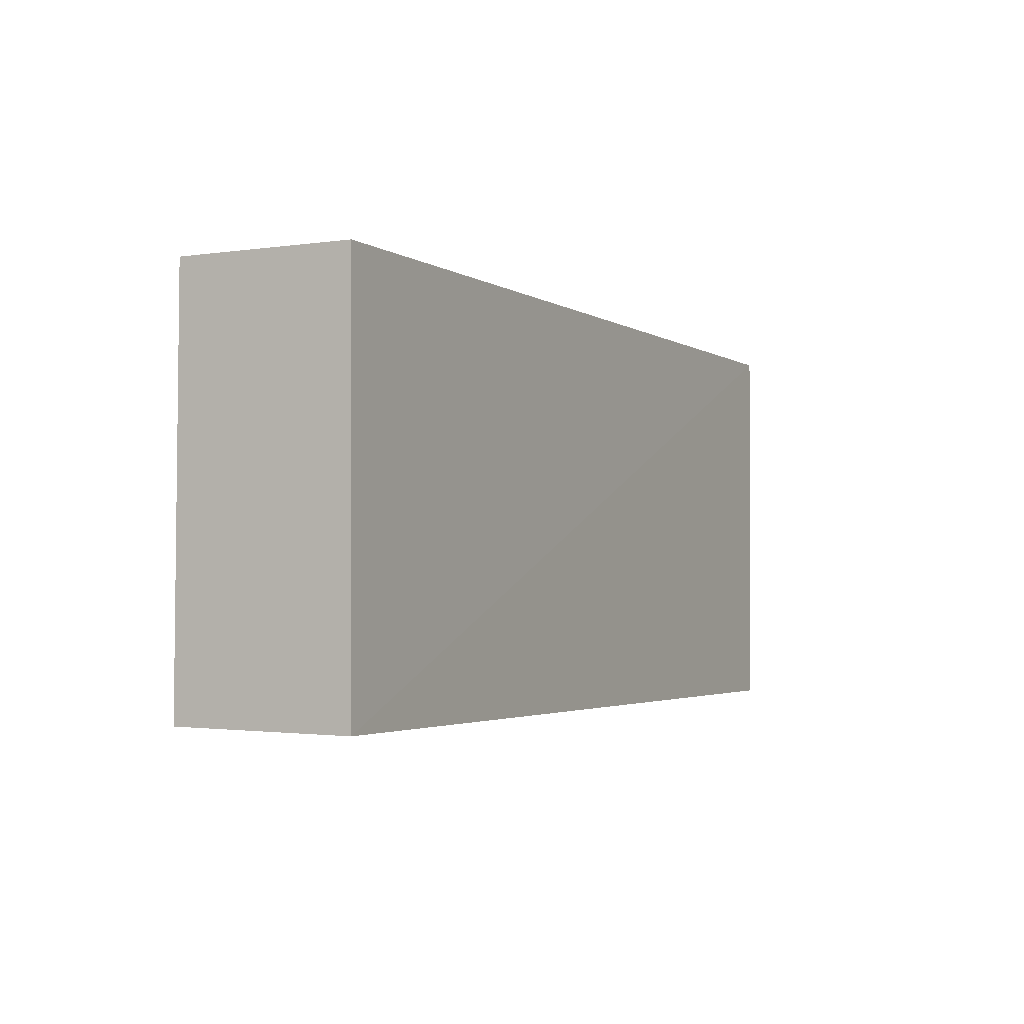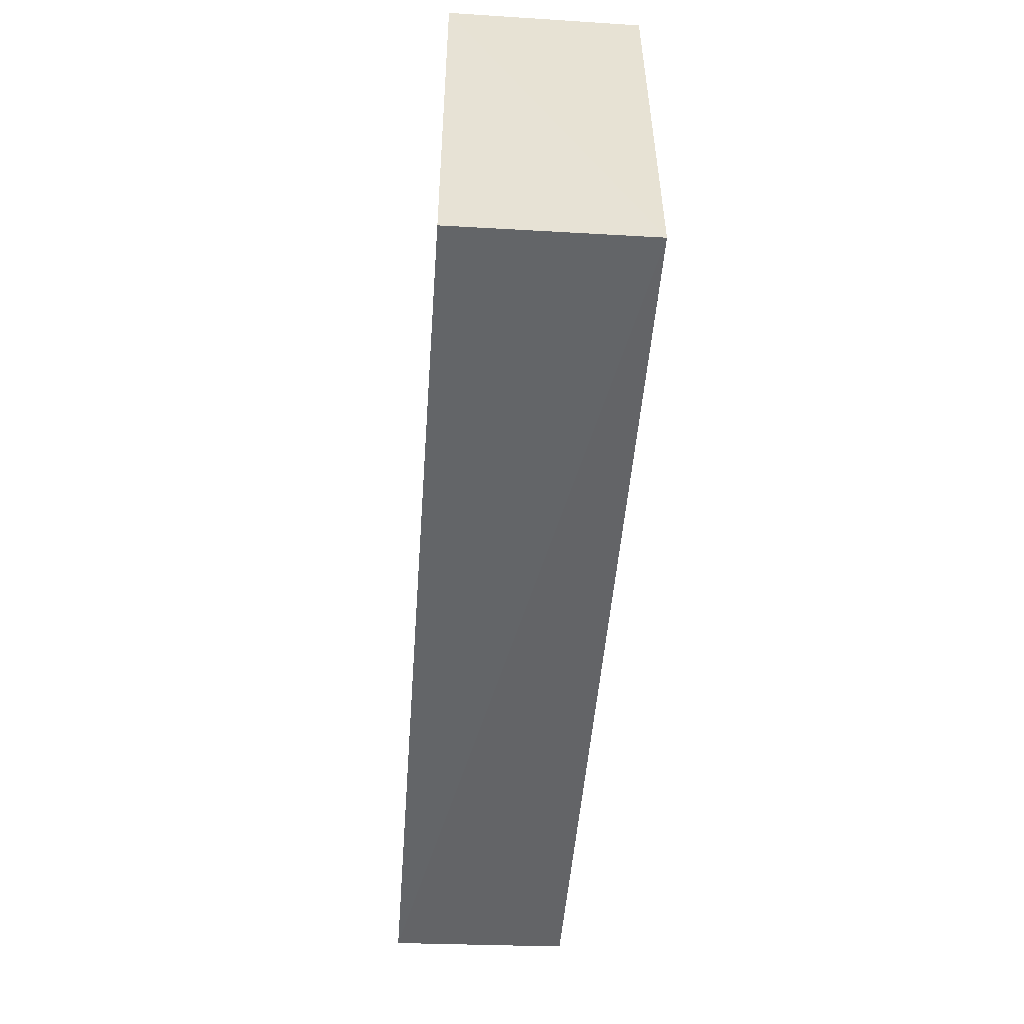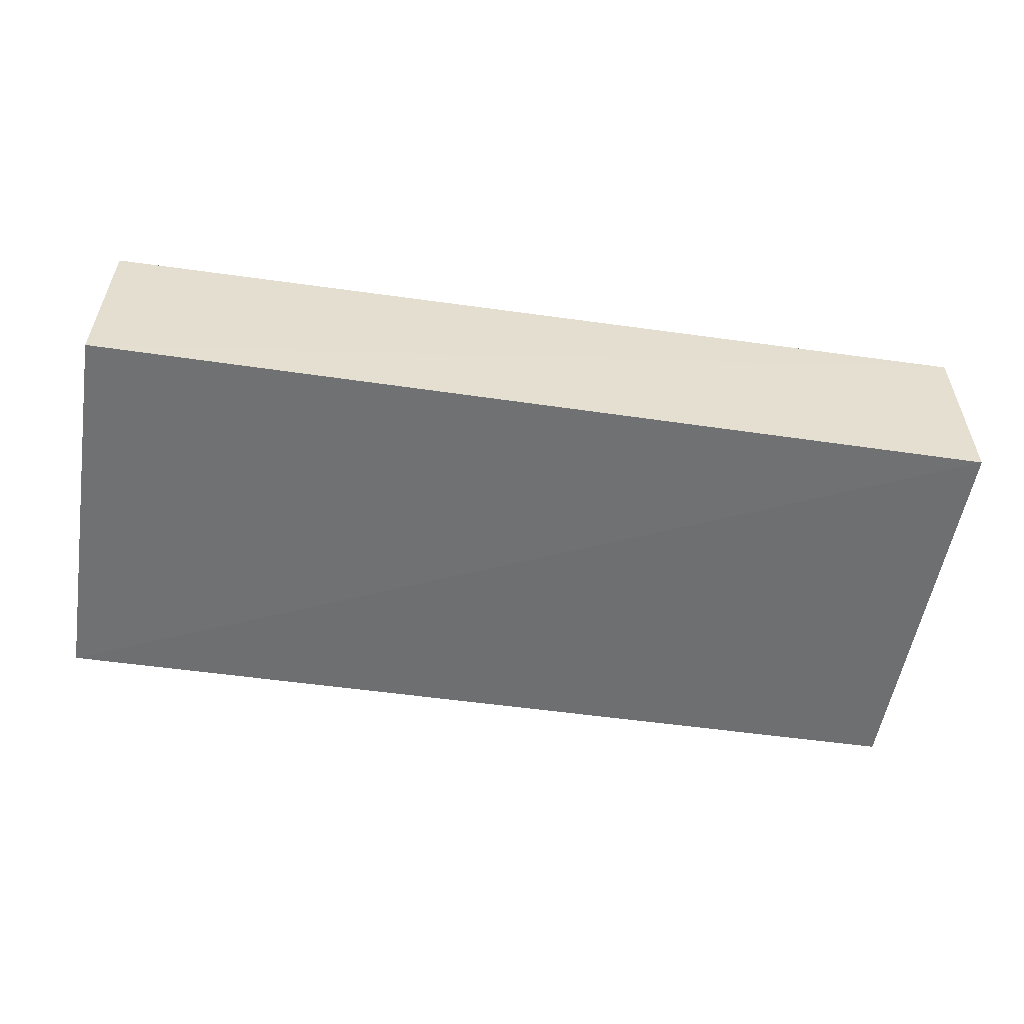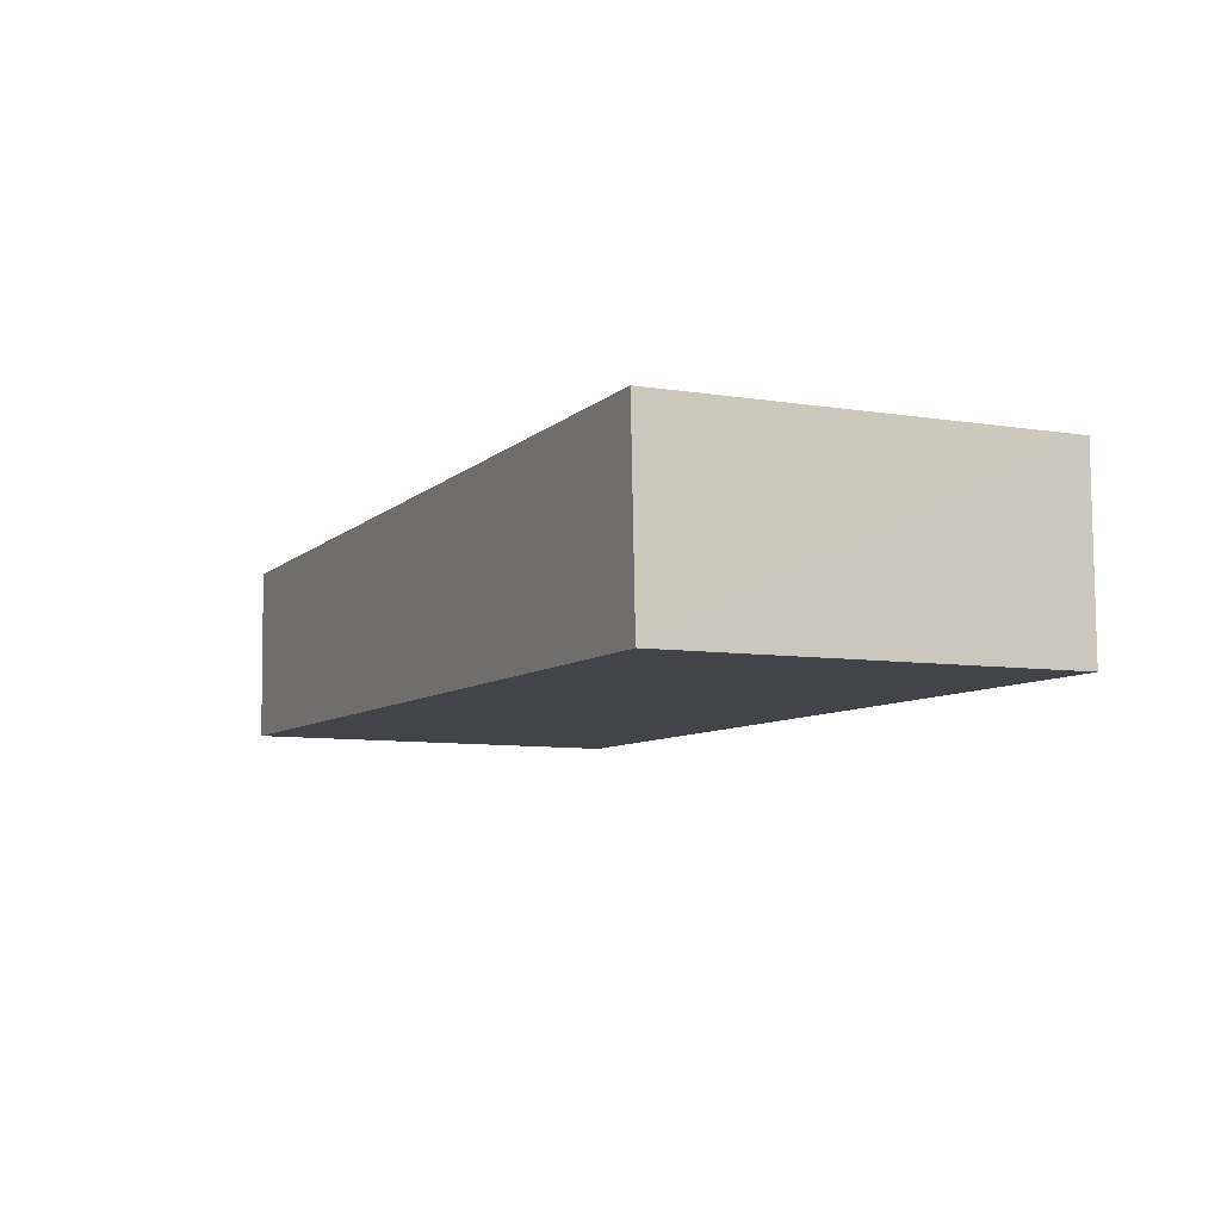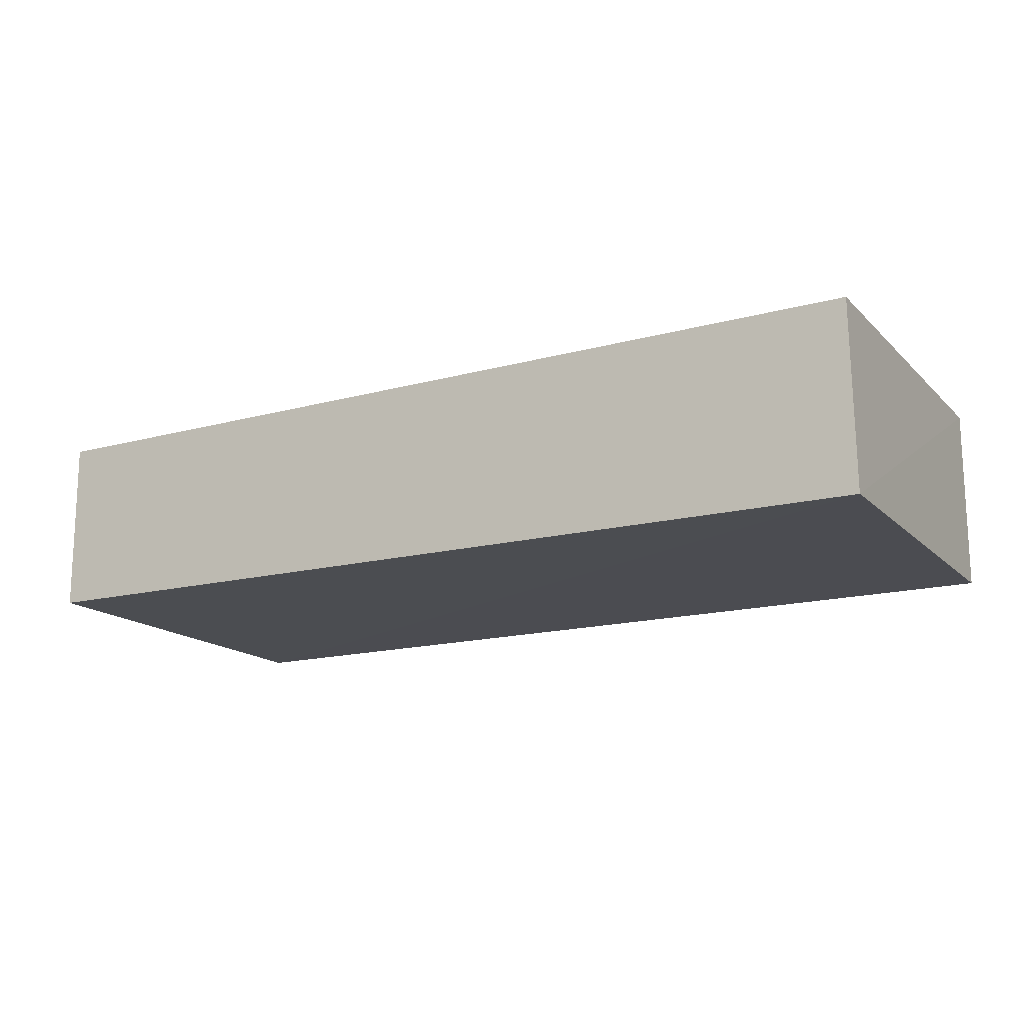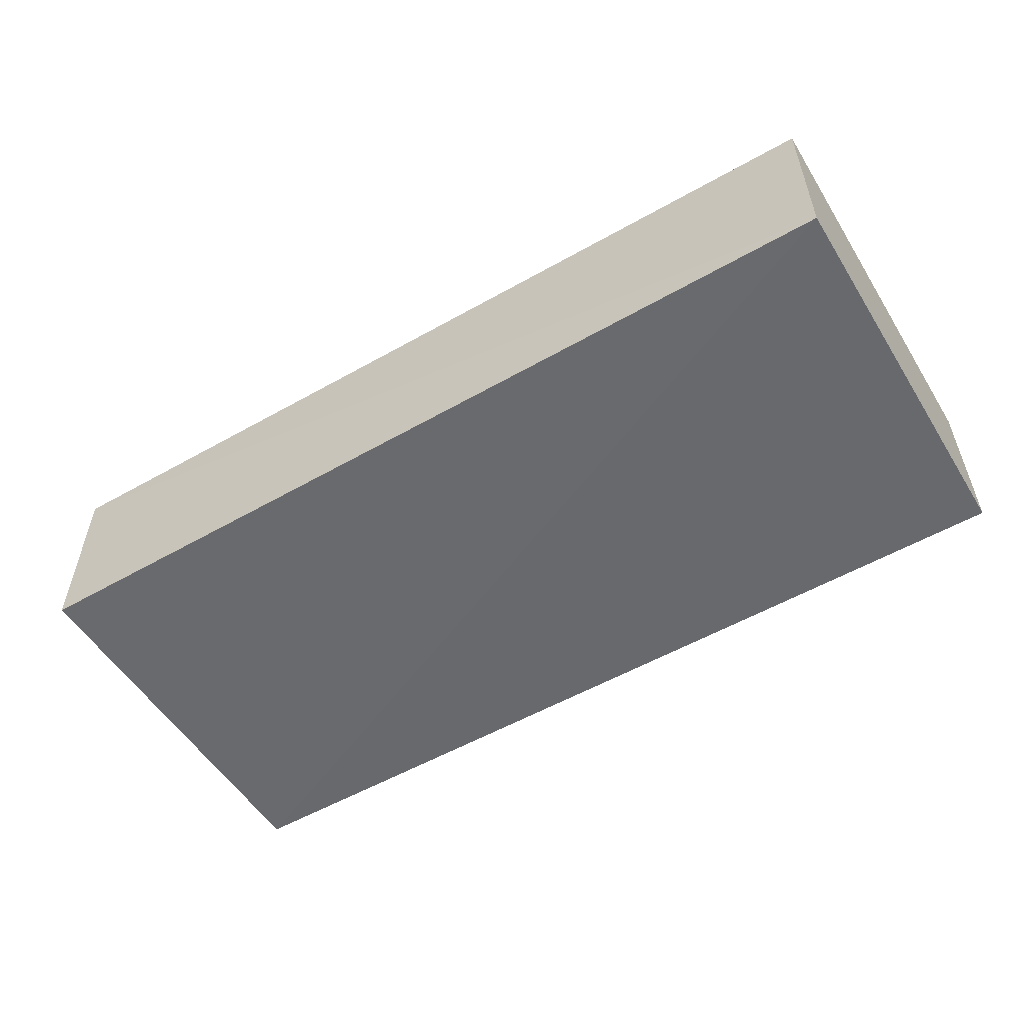
<metadata>
{"format":"obj","ext":"obj","renderer":"f3d","projection":"perspective","resolution":1024,"background":"white","views":[{"elev":-3.2,"azim":118.0,"up":"+Y"},{"elev":-51.0,"azim":-93.7,"up":"+Y"},{"elev":-54.7,"azim":170.8,"up":"+Z"},{"elev":-7.4,"azim":-115.9,"up":"+Z"},{"elev":-15.3,"azim":-151.9,"up":"+Z"},{"elev":-53.3,"azim":31.4,"up":"+Z"}]}
</metadata>
<code>
v -0.01382 0.01032 0.01031
v -0.01377 -0.01011 0.01035
v -0.01369 -0.01026 0.001218
v -0.06017 0.01048 0.001521
v -0.06007 -0.009896 0.01109
v -0.01372 0.01022 0.001354
v -0.06006 0.01062 0.011
v -0.06008 -0.009964 0.001578
f 5 2 1
f 5 3 2
f 6 3 4
f 6 1 2
f 6 2 3
f 7 5 1
f 7 4 5
f 7 6 4
f 7 1 6
f 8 5 4
f 8 4 3
f 8 3 5

</code>
